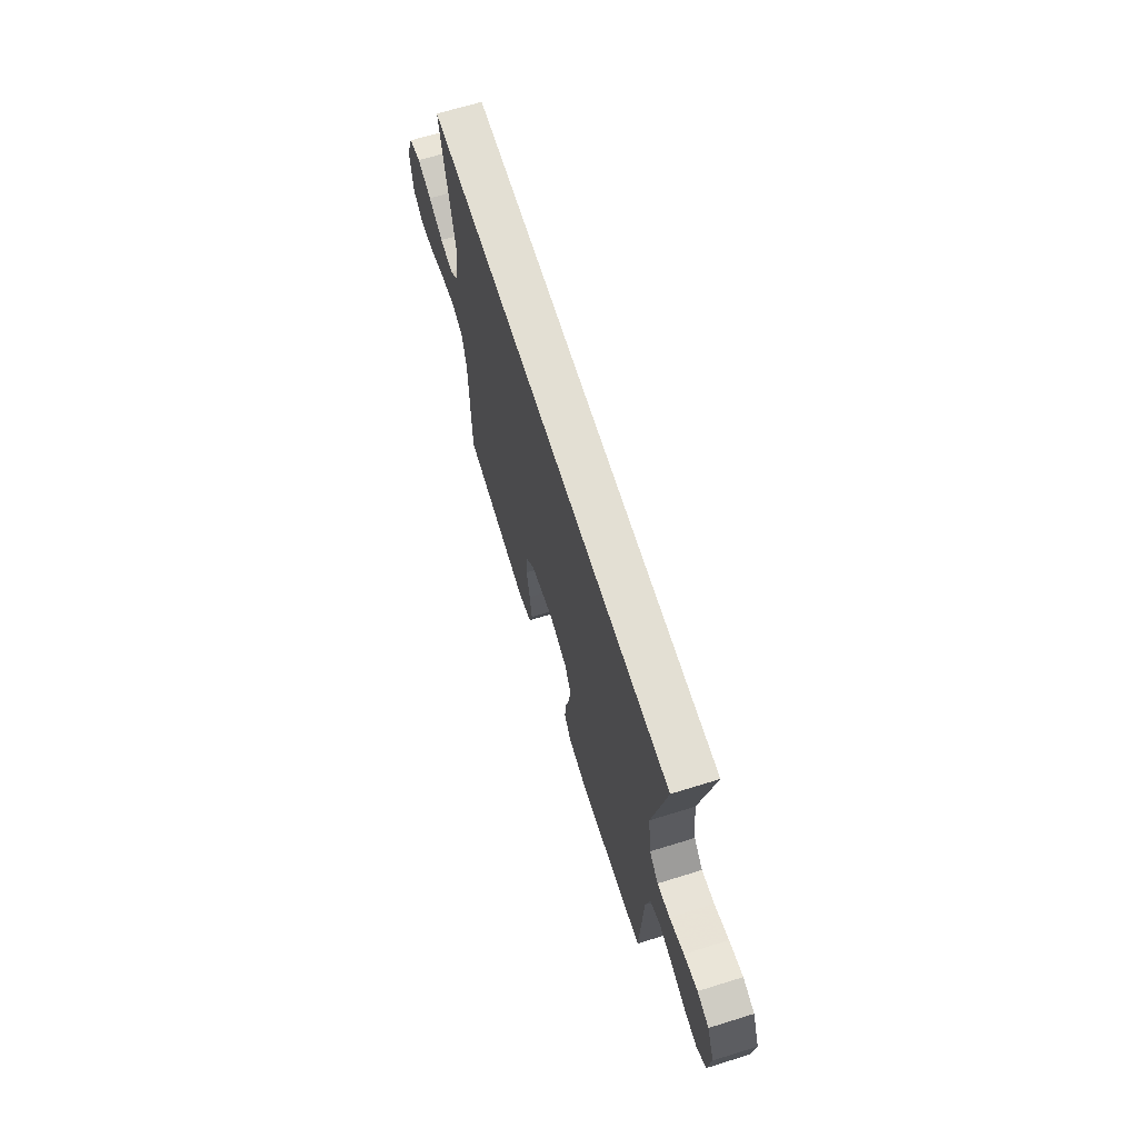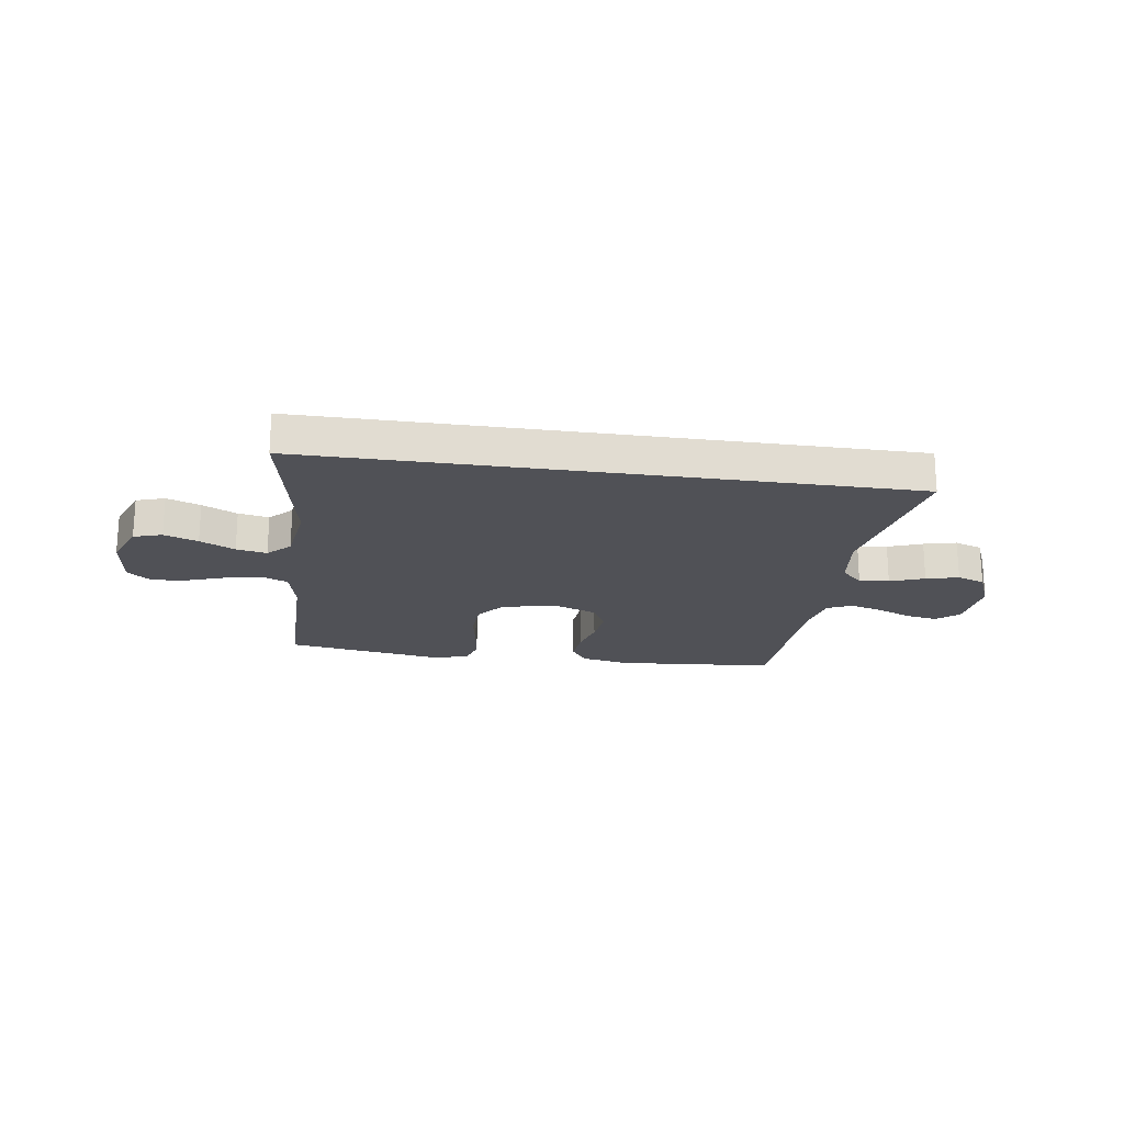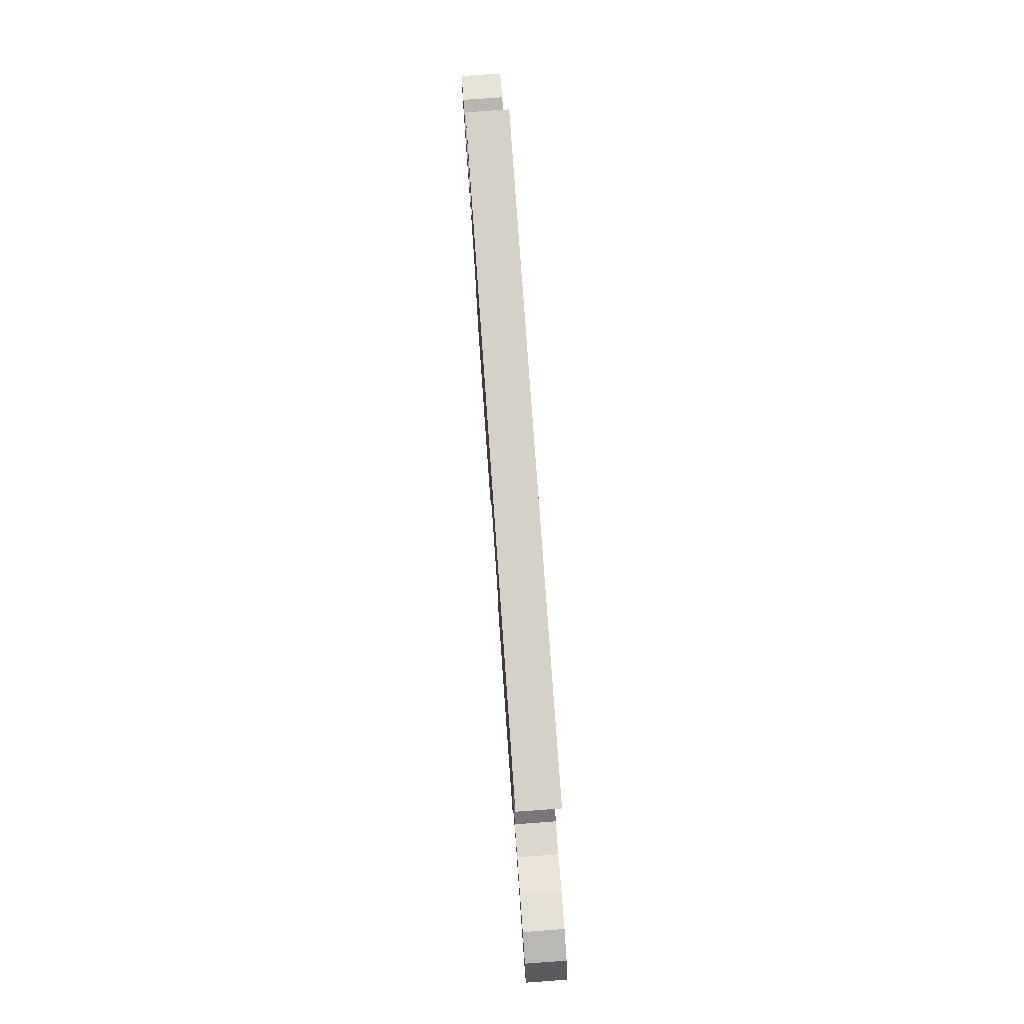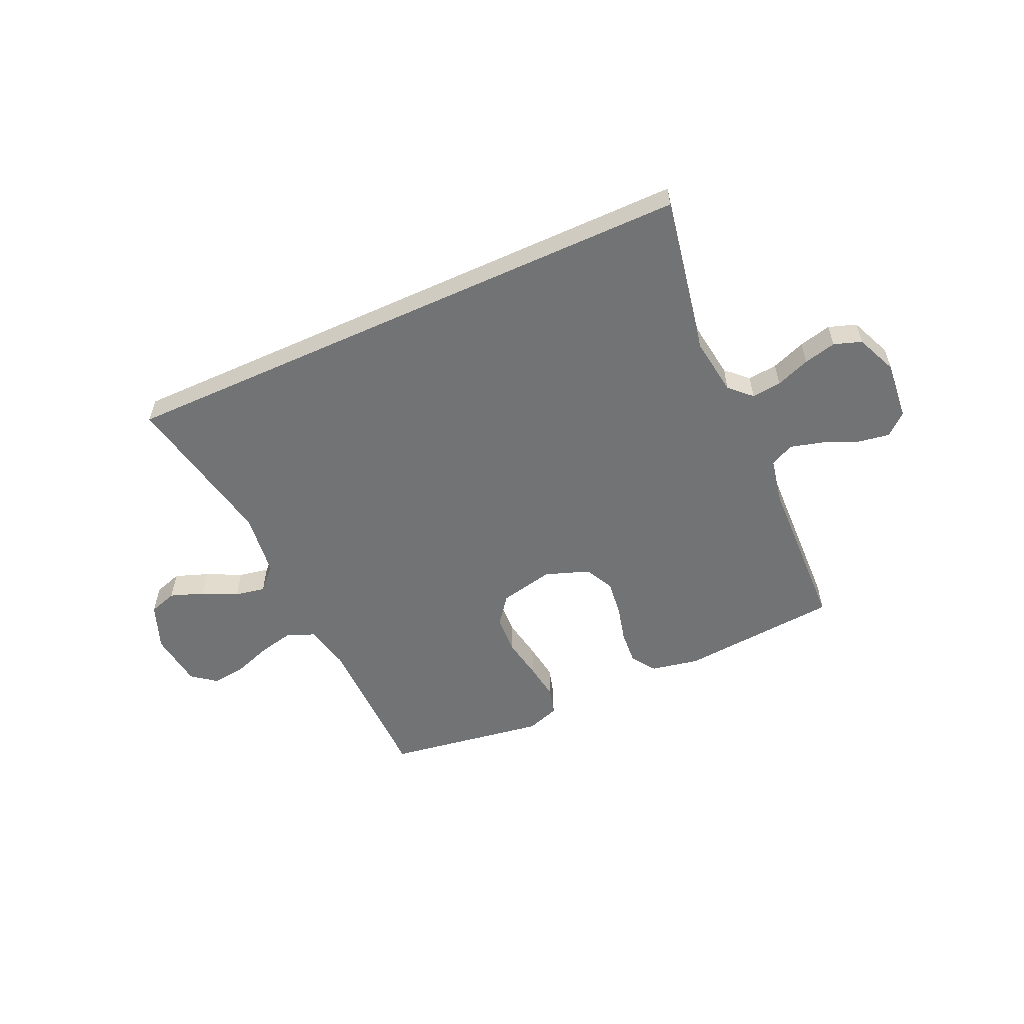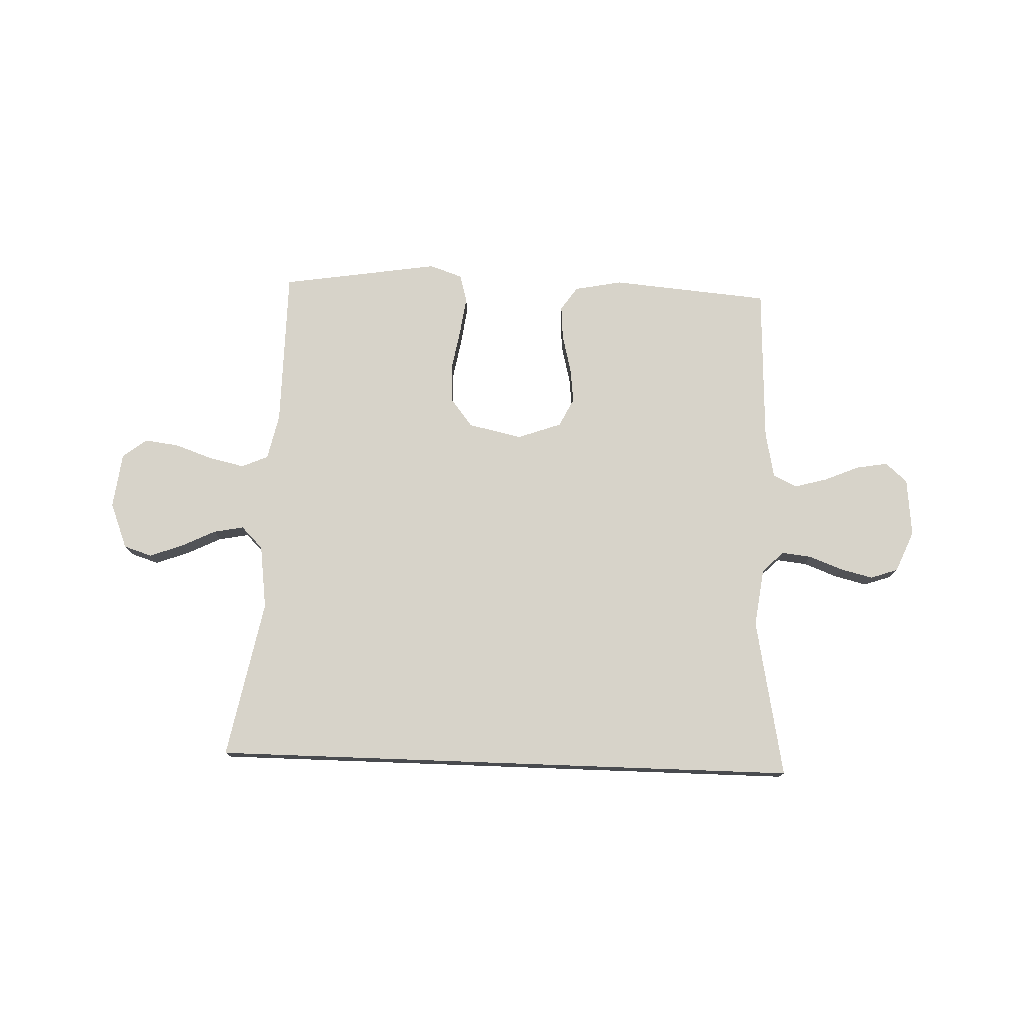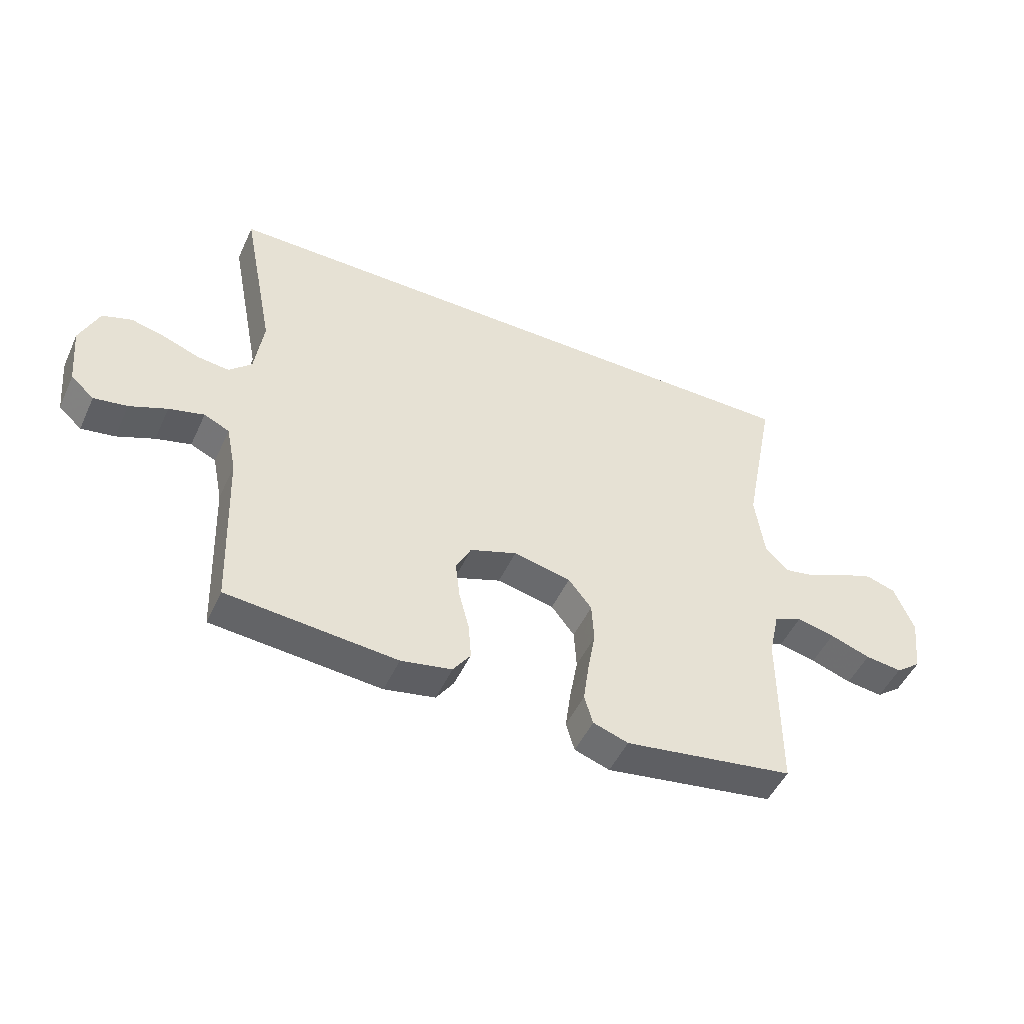
<metadata>
{"format":"obj","ext":"obj","renderer":"f3d","projection":"perspective","resolution":1024,"background":"white","views":[{"elev":66.9,"azim":72.7,"up":"+Z"},{"elev":-20.3,"azim":-8.4,"up":"+Y"},{"elev":78.8,"azim":85.9,"up":"+Z"},{"elev":-55.8,"azim":24.6,"up":"+Y"},{"elev":76.3,"azim":2.1,"up":"+Y"},{"elev":-49.7,"azim":155.7,"up":"+Z"}]}
</metadata>
<code>
v 0.551 0.07 0.5
v 0.493 0.07 0.2
v 0.508 0.07 0.09
v 0.548 0.07 0.051
v 0.604 0.07 0.057
v 0.668 0.07 0.081
v 0.729 0.07 0.096
v 0.781 0.07 0.078
v 0.814 0.07 0
v 0.803 0.07 -0.11
v 0.762 0.07 -0.146
v 0.703 0.07 -0.136
v 0.637 0.07 -0.108
v 0.575 0.07 -0.091
v 0.53 0.07 -0.112
v 0.512 0.07 -0.2
v 0.5 0.07 -0.5
v 0.2 0.07 -0.525
v 0.11 0.07 -0.507
v 0.079 0.07 -0.462
v 0.084 0.07 -0.398
v 0.102 0.07 -0.327
v 0.11 0.07 -0.26
v 0.083 0.07 -0.206
v 0 0.07 -0.176
v -0.102 0.07 -0.198
v -0.143 0.07 -0.251
v -0.147 0.07 -0.323
v -0.133 0.07 -0.402
v -0.123 0.07 -0.474
v -0.138 0.07 -0.526
v -0.2 0.07 -0.547
v -0.5 0.07 -0.5
v -0.502 0.07 -0.2
v -0.521 0.07 -0.114
v -0.571 0.07 -0.092
v -0.638 0.07 -0.107
v -0.71 0.07 -0.132
v -0.775 0.07 -0.14
v -0.82 0.07 -0.105
v -0.833 0.07 0
v -0.799 0.07 0.087
v -0.746 0.07 0.104
v -0.683 0.07 0.081
v -0.618 0.07 0.049
v -0.561 0.07 0.038
v -0.52 0.07 0.079
v -0.504 0.07 0.2
v -0.562 0.07 0.5
v 0.551 0 0.5
v 0.493 0 0.2
v 0.508 0 0.09
v 0.548 0 0.051
v 0.604 0 0.057
v 0.668 0 0.081
v 0.729 0 0.096
v 0.781 0 0.078
v 0.814 0 0
v 0.803 0 -0.11
v 0.762 0 -0.146
v 0.703 0 -0.136
v 0.637 0 -0.108
v 0.575 0 -0.091
v 0.53 0 -0.112
v 0.512 0 -0.2
v 0.5 0 -0.5
v 0.2 0 -0.525
v 0.11 0 -0.507
v 0.079 0 -0.462
v 0.084 0 -0.398
v 0.102 0 -0.327
v 0.11 0 -0.26
v 0.083 0 -0.206
v 0 0 -0.176
v -0.102 0 -0.198
v -0.143 0 -0.251
v -0.147 0 -0.323
v -0.133 0 -0.402
v -0.123 0 -0.474
v -0.138 0 -0.526
v -0.2 0 -0.547
v -0.5 0 -0.5
v -0.502 0 -0.2
v -0.521 0 -0.114
v -0.571 0 -0.092
v -0.638 0 -0.107
v -0.71 0 -0.132
v -0.775 0 -0.14
v -0.82 0 -0.105
v -0.833 0 0
v -0.799 0 0.087
v -0.746 0 0.104
v -0.683 0 0.081
v -0.618 0 0.049
v -0.561 0 0.038
v -0.52 0 0.079
v -0.504 0 0.2
v -0.562 0 0.5
f 48 49 1 2
f 47 48 2 3
f 46 47 3 4
f 43 44 45
f 42 43 45
f 41 42 45
f 40 41 45
f 39 40 45
f 38 39 45
f 37 38 45
f 36 37 45 46
f 35 36 46 4
f 32 33 34
f 31 32 34
f 30 31 34
f 29 30 34
f 28 29 34
f 27 28 34 35
f 26 27 35
f 35 4 5
f 26 35 5
f 25 26 5
f 20 21 22
f 19 20 22
f 18 19 22
f 17 18 22
f 16 17 22
f 15 16 22 23
f 14 15 23 24
f 11 12 13
f 10 11 13
f 9 10 13
f 8 9 13
f 7 8 13
f 6 7 13
f 5 6 13
f 5 13 14
f 5 14 24 25
f 51 50 98 97
f 52 51 97 96
f 53 52 96 95
f 94 93 92
f 94 92 91
f 94 91 90
f 94 90 89
f 94 89 88
f 94 88 87
f 94 87 86
f 95 94 86 85
f 53 95 85 84
f 83 82 81
f 83 81 80
f 83 80 79
f 83 79 78
f 83 78 77
f 84 83 77 76
f 84 76 75
f 54 53 84
f 54 84 75
f 54 75 74
f 71 70 69
f 71 69 68
f 71 68 67
f 71 67 66
f 71 66 65
f 72 71 65 64
f 73 72 64 63
f 62 61 60
f 62 60 59
f 62 59 58
f 62 58 57
f 62 57 56
f 62 56 55
f 62 55 54
f 63 62 54
f 74 73 63 54
f 1 50 51 2
f 2 51 52 3
f 3 52 53 4
f 4 53 54 5
f 5 54 55 6
f 6 55 56 7
f 7 56 57 8
f 8 57 58 9
f 9 58 59 10
f 10 59 60 11
f 11 60 61 12
f 12 61 62 13
f 13 62 63 14
f 14 63 64 15
f 15 64 65 16
f 16 65 66 17
f 17 66 67 18
f 18 67 68 19
f 19 68 69 20
f 20 69 70 21
f 21 70 71 22
f 22 71 72 23
f 23 72 73 24
f 24 73 74 25
f 25 74 75 26
f 26 75 76 27
f 27 76 77 28
f 28 77 78 29
f 29 78 79 30
f 30 79 80 31
f 31 80 81 32
f 32 81 82 33
f 33 82 83 34
f 34 83 84 35
f 35 84 85 36
f 36 85 86 37
f 37 86 87 38
f 38 87 88 39
f 39 88 89 40
f 40 89 90 41
f 41 90 91 42
f 42 91 92 43
f 43 92 93 44
f 44 93 94 45
f 45 94 95 46
f 46 95 96 47
f 47 96 97 48
f 48 97 98 49
f 49 98 50 1

</code>
